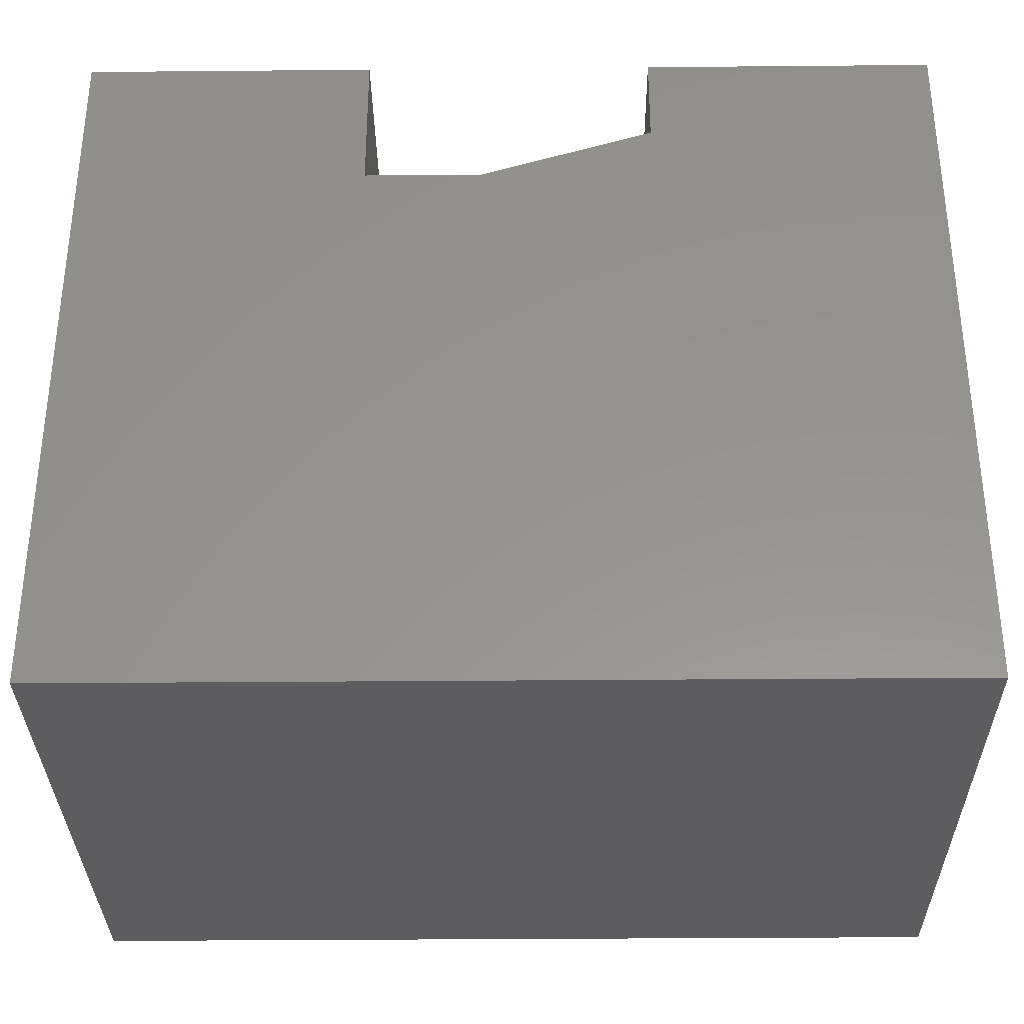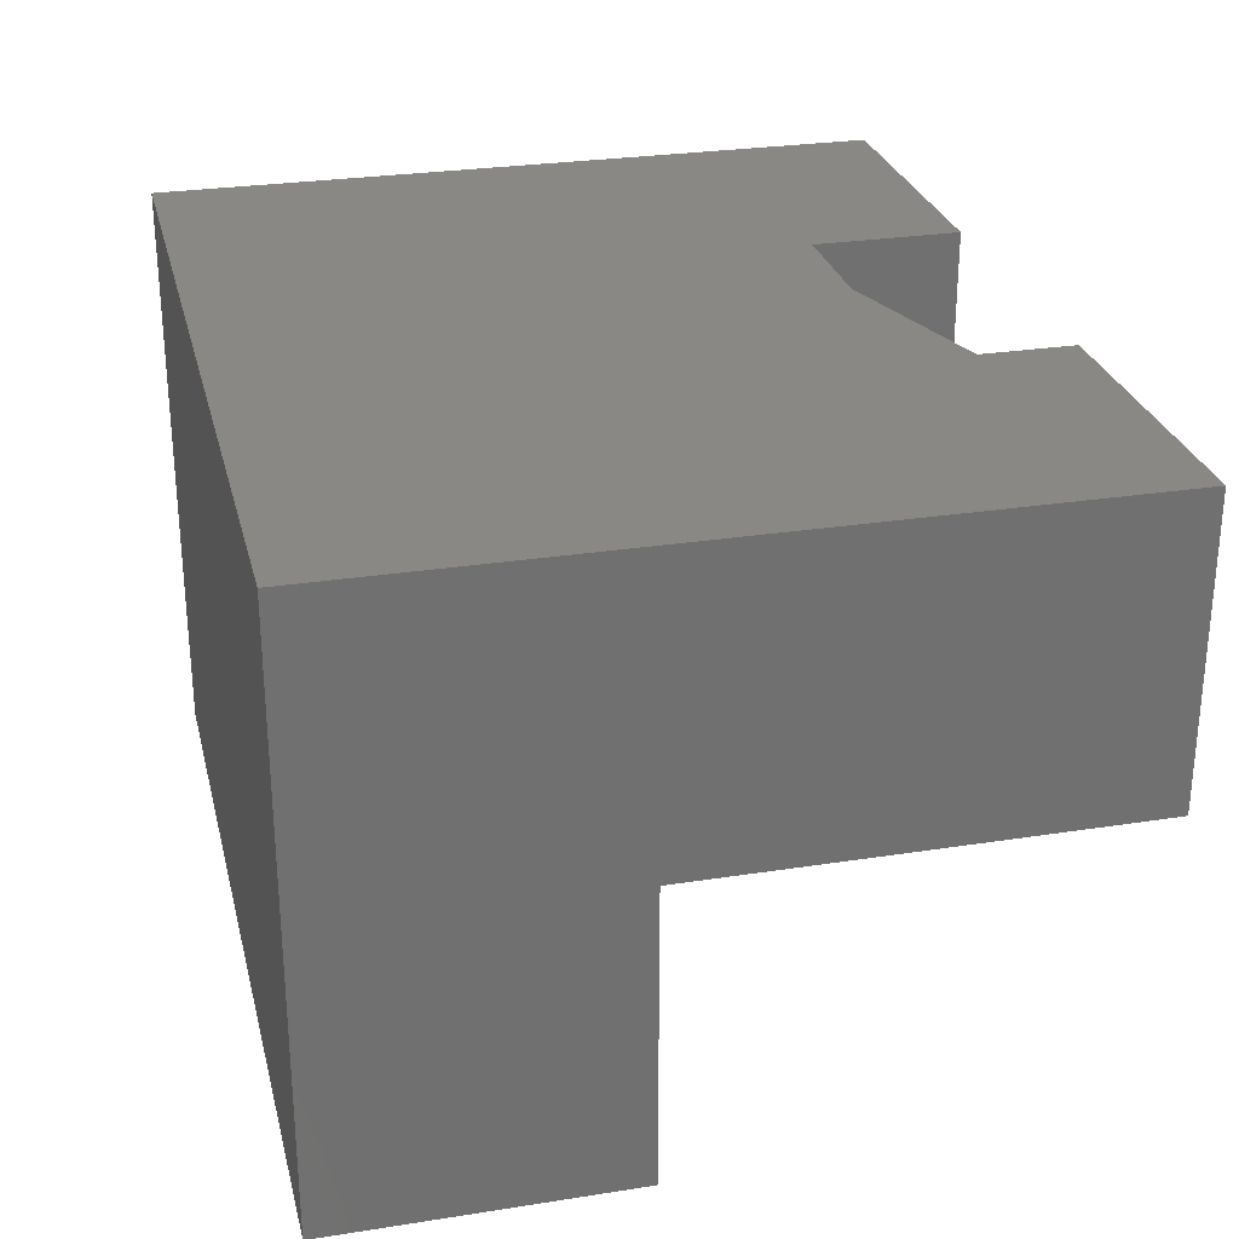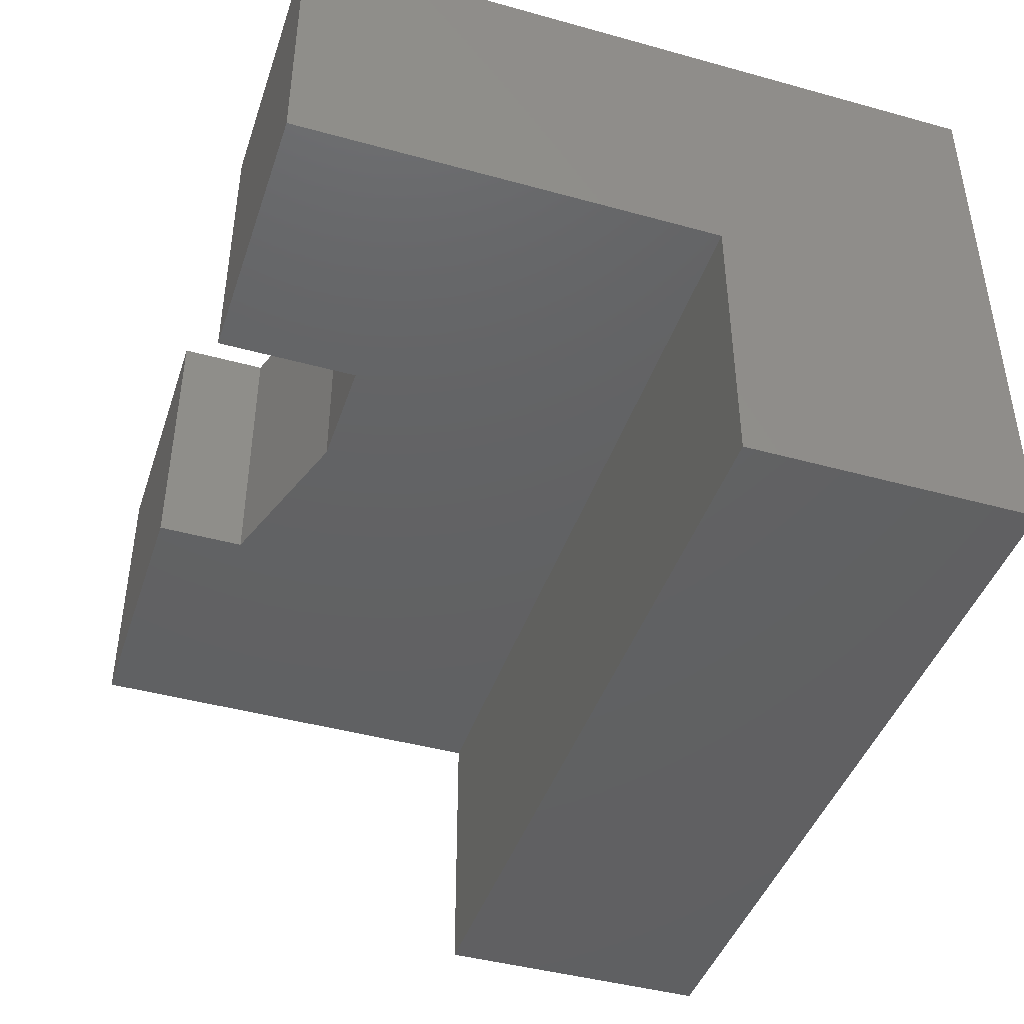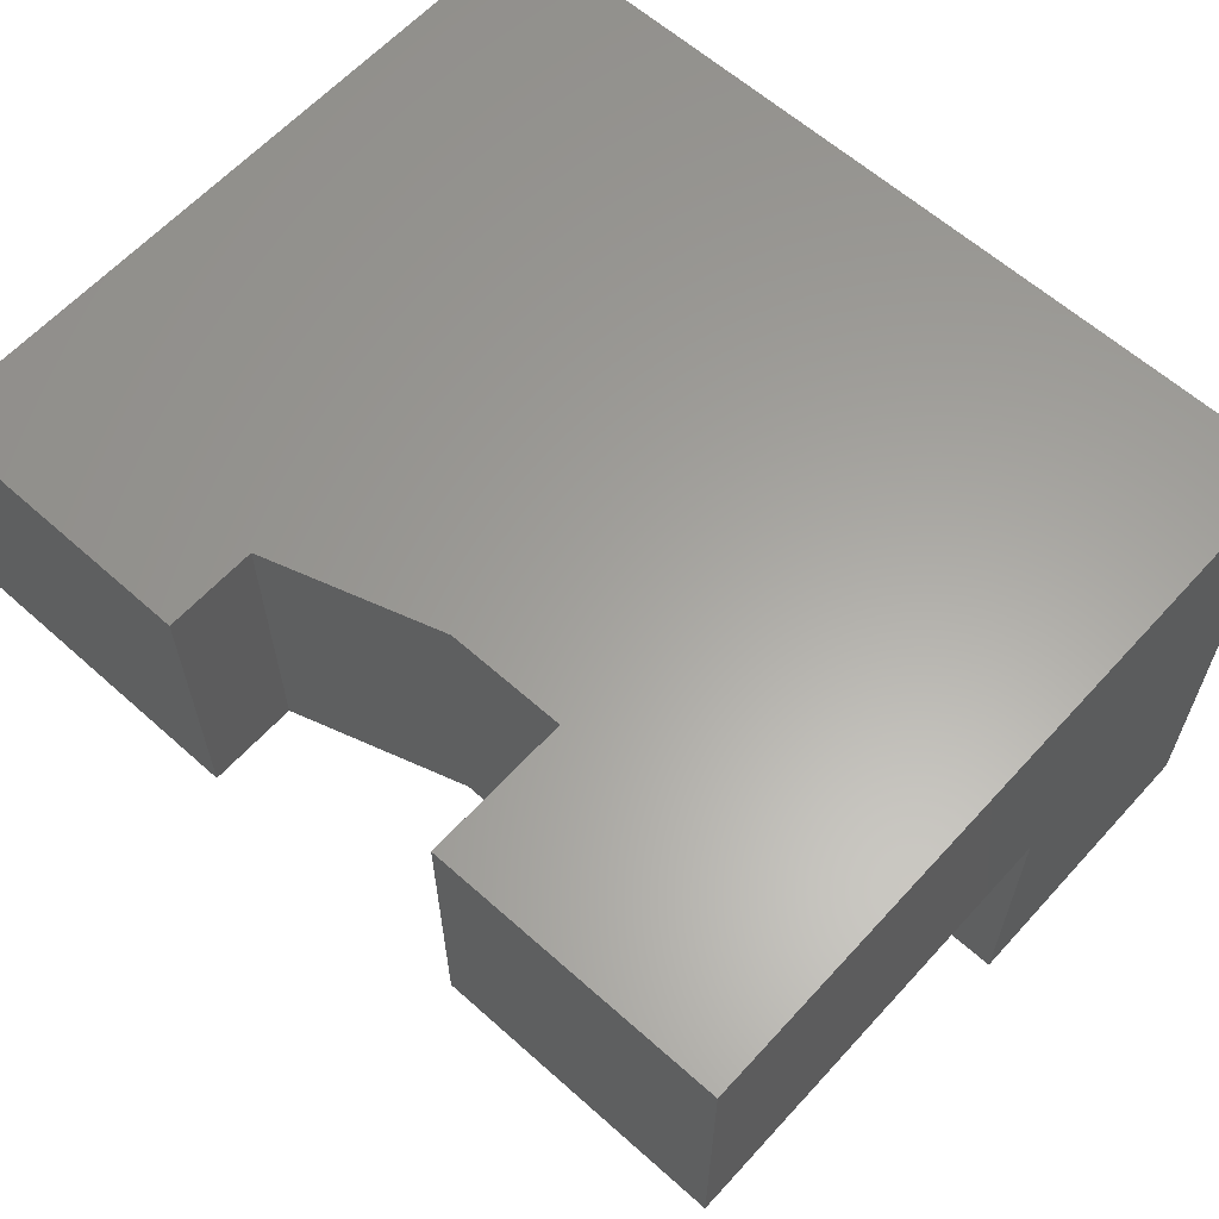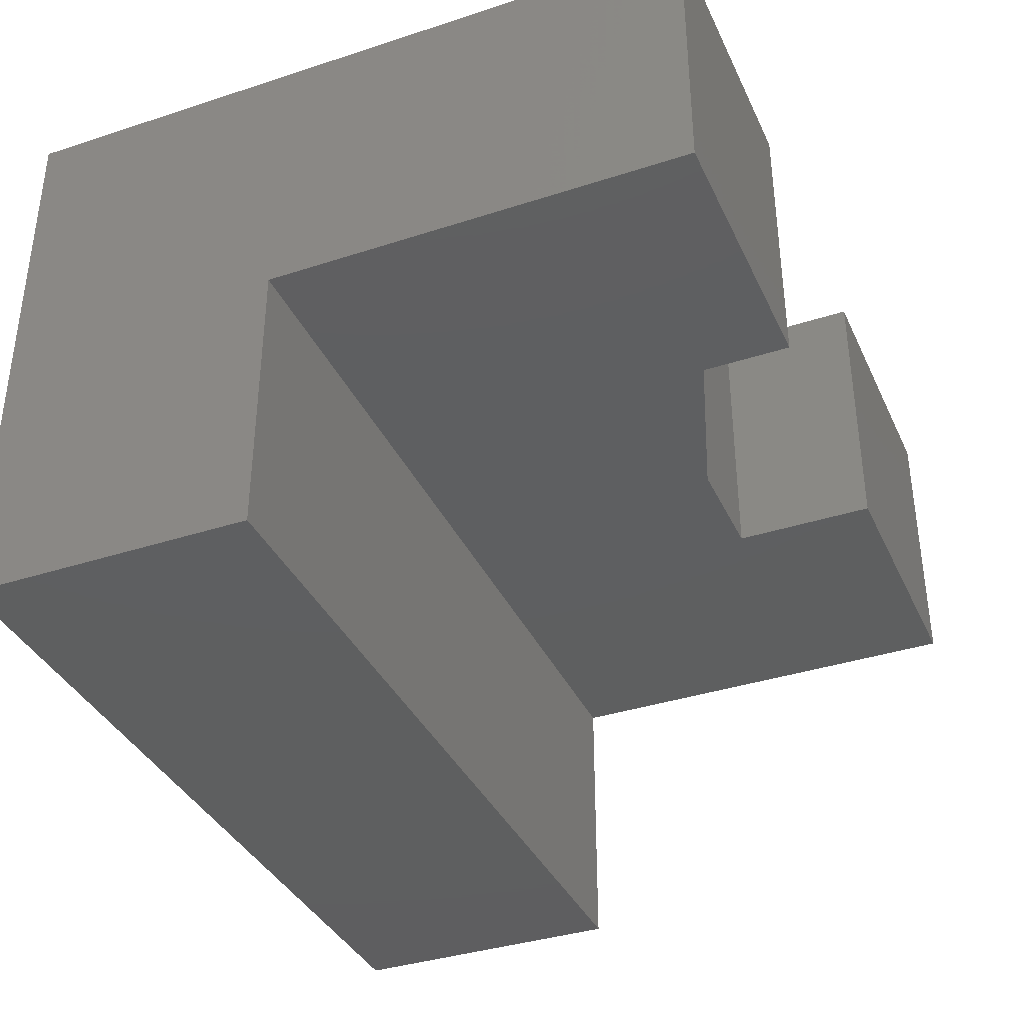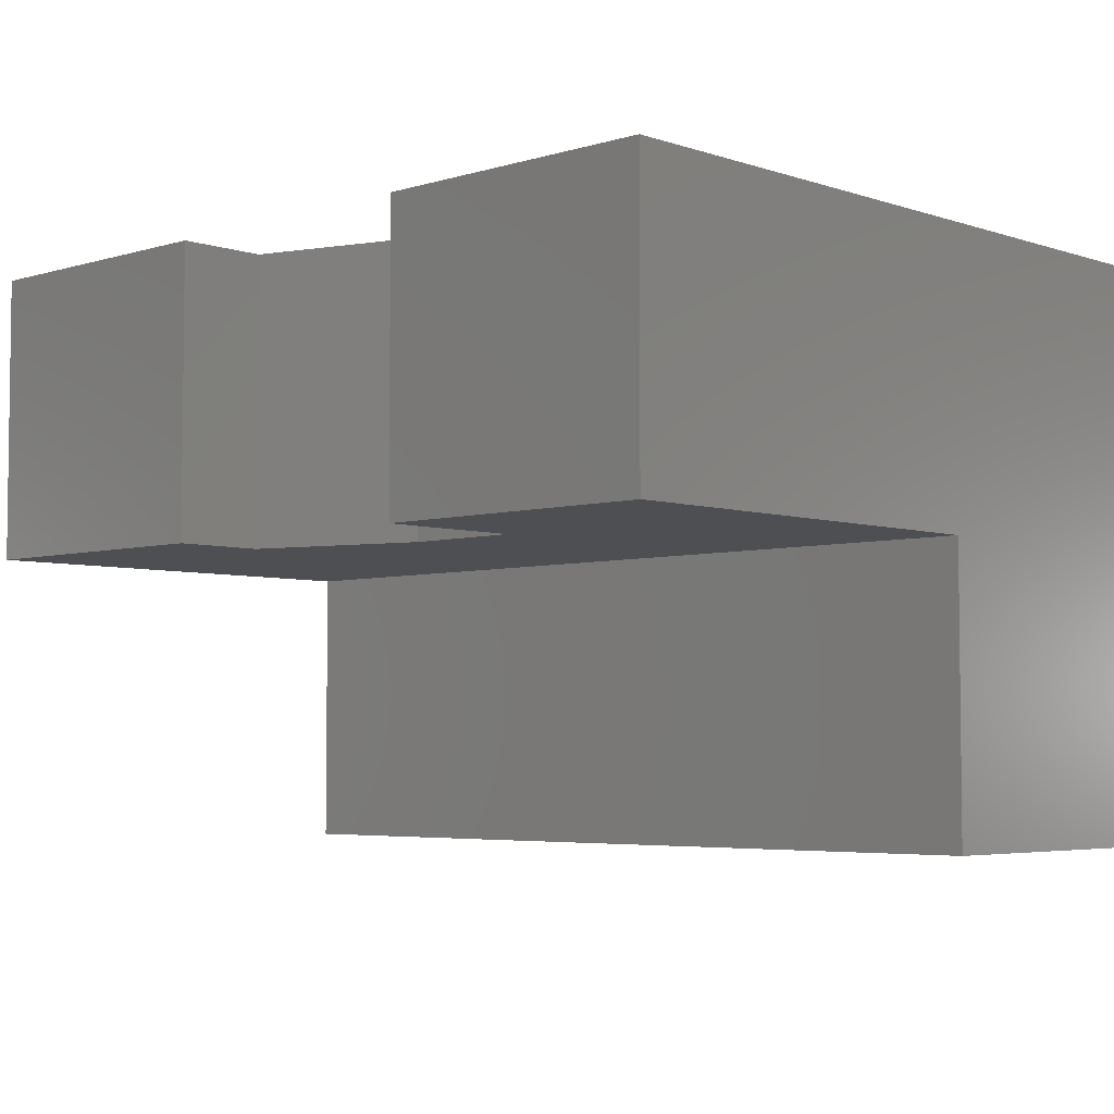
<metadata>
{"format":"stl","ext":"stl","renderer":"f3d","projection":"perspective","resolution":1024,"background":"white","views":[{"elev":-32.9,"azim":-179.3,"up":"+Z"},{"elev":27.6,"azim":-103.5,"up":"+Y"},{"elev":-43.4,"azim":71.9,"up":"+Y"},{"elev":61.7,"azim":42.2,"up":"+Y"},{"elev":-37.0,"azim":-67.2,"up":"+Y"},{"elev":-4.6,"azim":43.6,"up":"+Y"}]}
</metadata>
<code>
# stl→obj: 22 verts, 40 faces
v 0.3984 -0.25 0.5
v 0.5 -0.25 0.5
v 0.3984 3.062e-17 0.5
v 0.5 0 0.5
v 0.25 3.349e-17 0.5469
v 0.25 3.827e-17 0.625
v 0.25 -0.25 0.5469
v 0.25 -0.25 0.625
v 0.75 3.827e-17 0.625
v 0.5 3.827e-17 0.625
v 0 0 -3.062e-17
v 0 3.827e-17 0.625
v 0.75 0 -3.062e-17
v 0 -0.25 0.25
v 0.75 -0.25 0.25
v 0 -0.25 0.625
v 0.5 -0.25 0.625
v 0.75 -0.25 0.625
v 0.75 -0.5 0
v 0.75 -0.5 0.25
v 0 -0.5 0
v 0 -0.5 0.25
f 1 2 3
f 3 2 4
f 5 6 7
f 7 6 8
f 9 4 10
f 11 12 6
f 11 6 5
f 11 5 3
f 11 3 4
f 11 4 9
f 11 9 13
f 14 15 2
f 14 2 1
f 14 1 7
f 14 7 8
f 14 8 16
f 17 2 18
f 18 2 15
f 3 5 1
f 1 5 7
f 10 17 9
f 9 17 18
f 12 16 6
f 6 16 8
f 2 17 4
f 4 17 10
f 9 18 13
f 13 18 15
f 13 15 19
f 19 15 20
f 12 11 16
f 16 11 14
f 11 21 14
f 14 21 22
f 22 21 20
f 20 21 19
f 14 22 15
f 15 22 20
f 21 11 19
f 19 11 13

</code>
